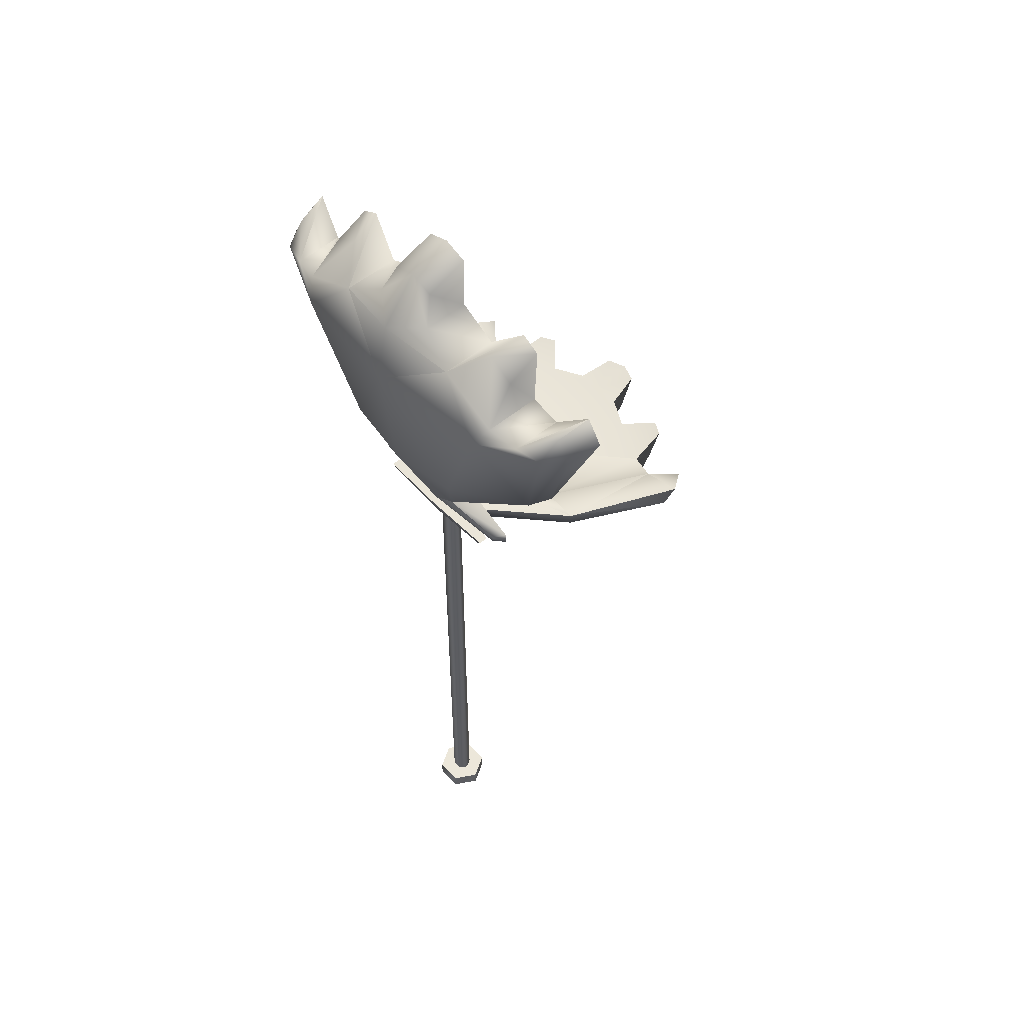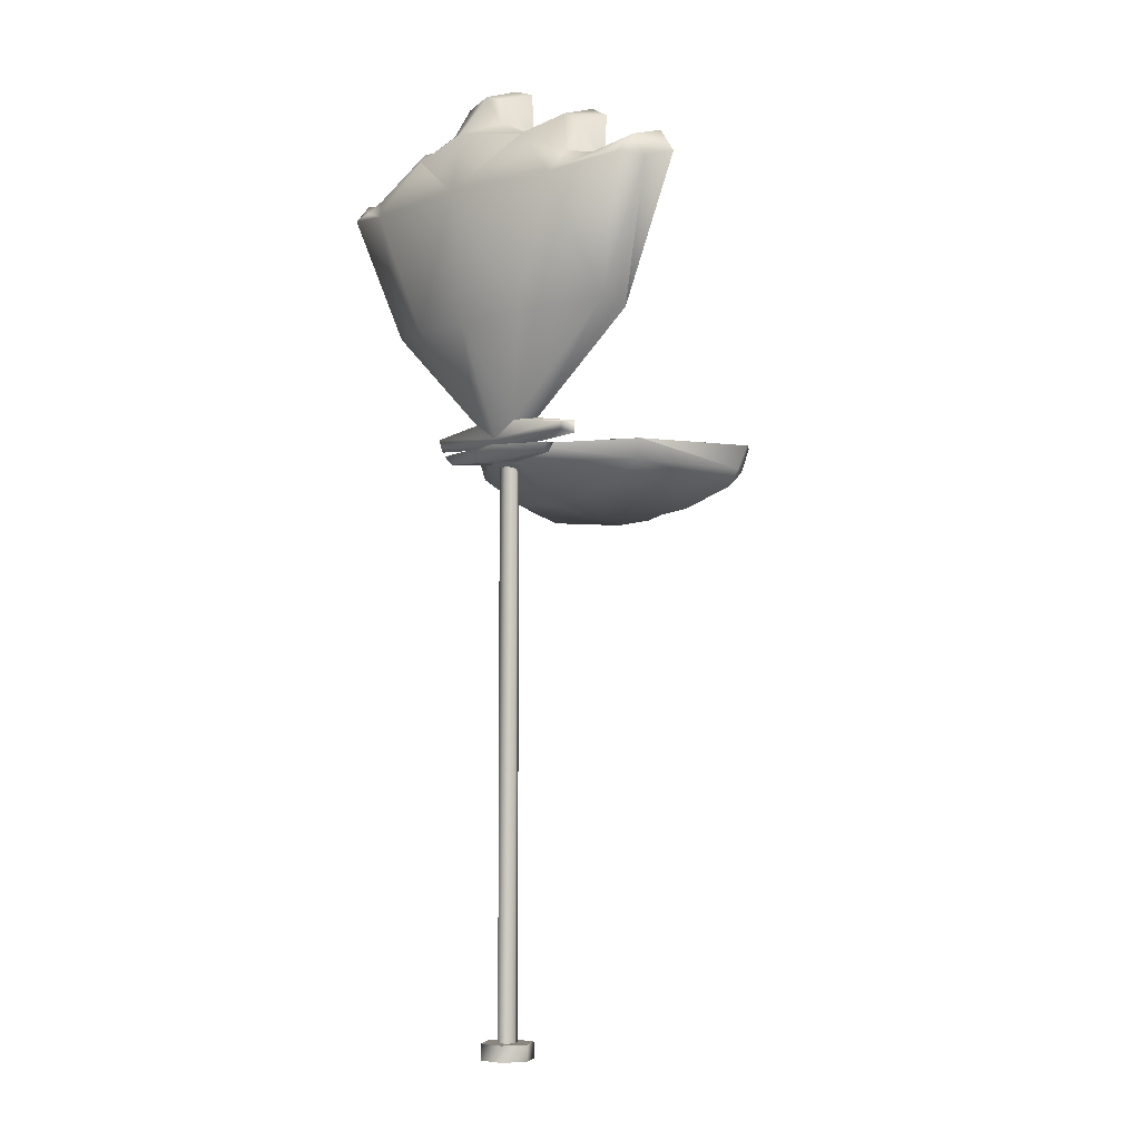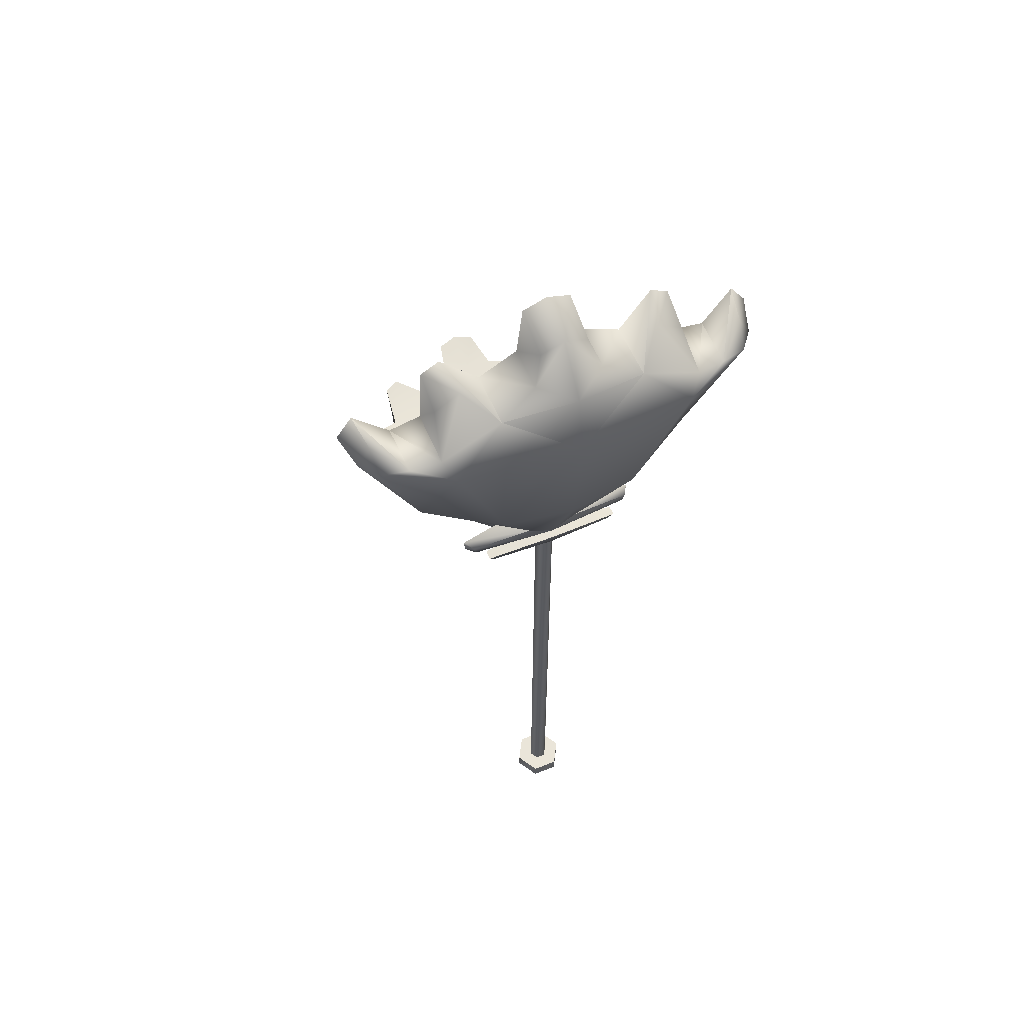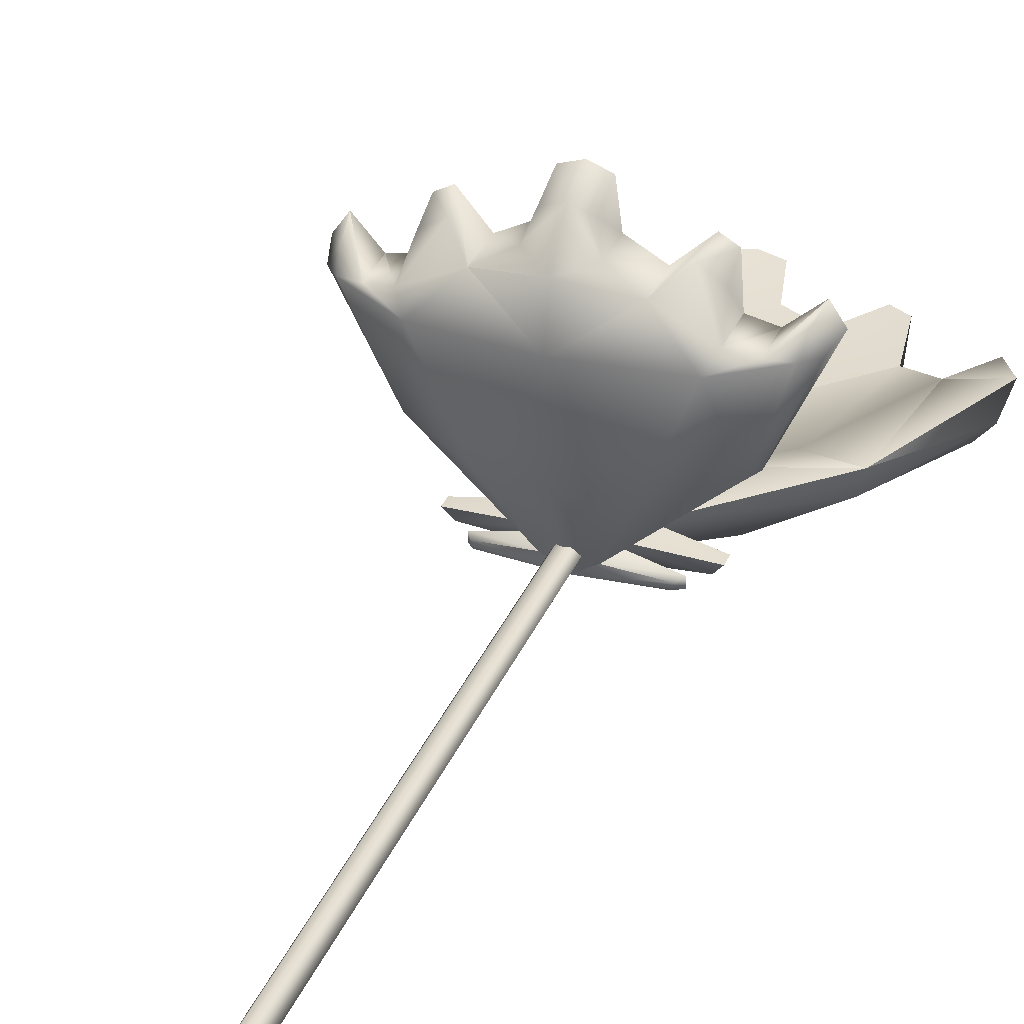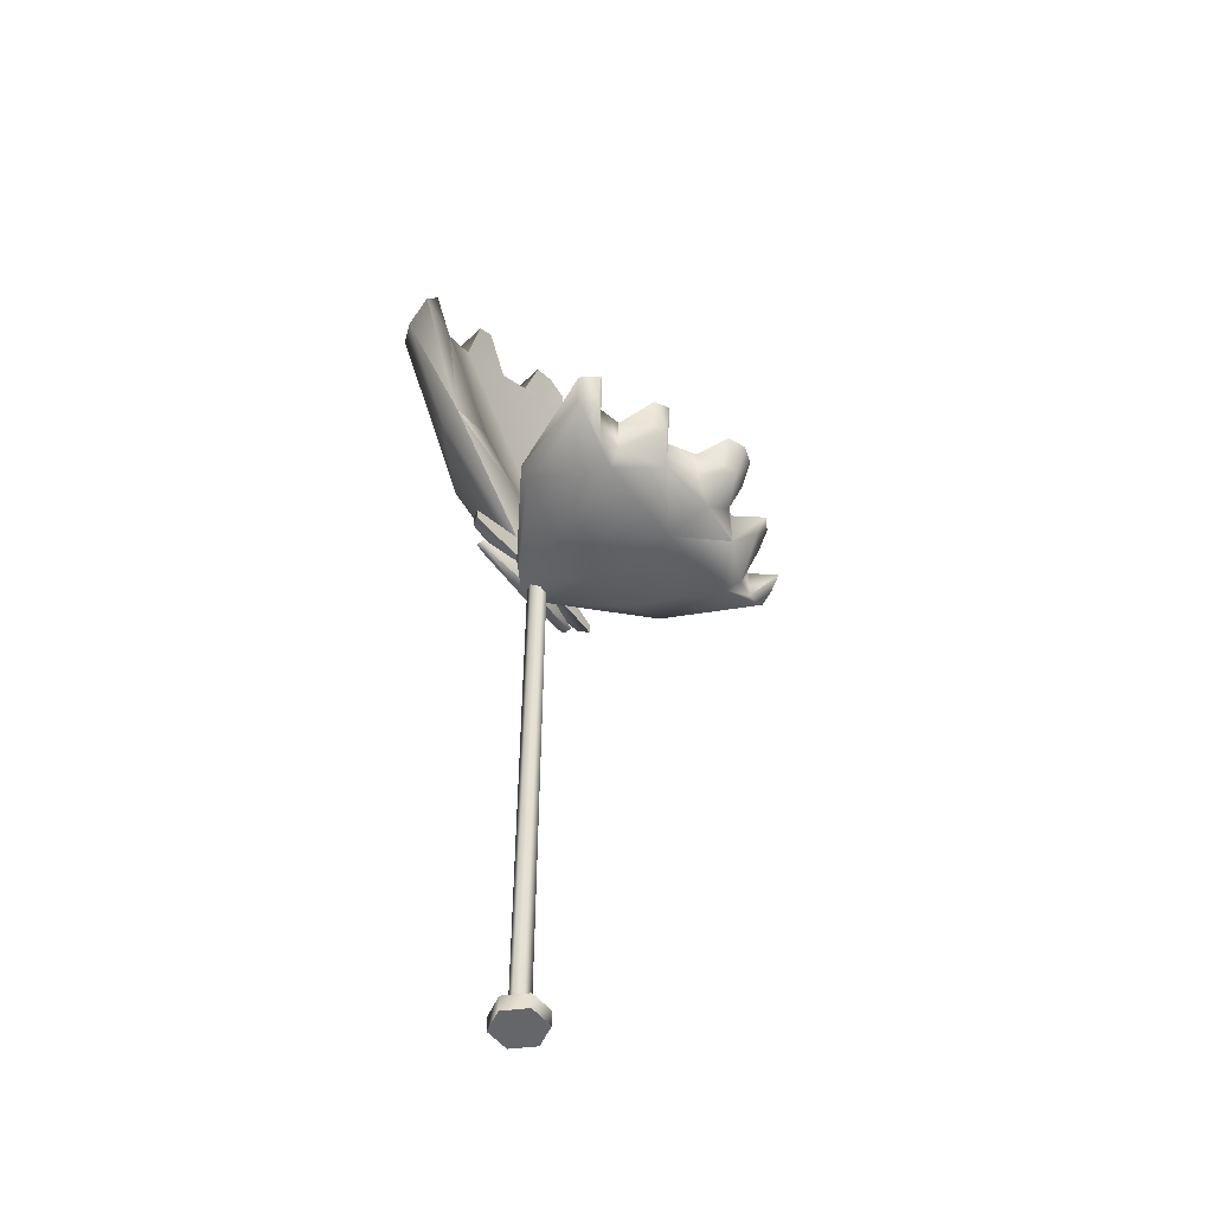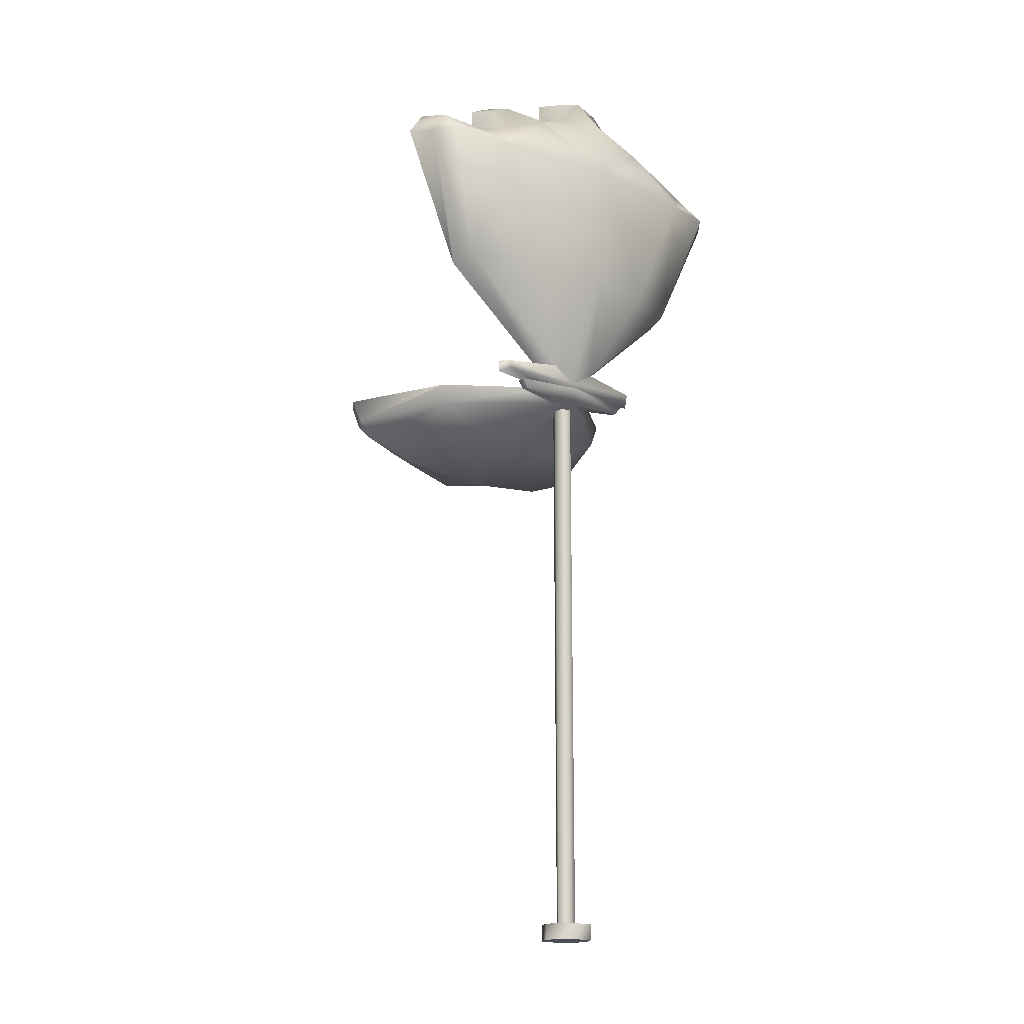
<metadata>
{"format":"obj","ext":"obj","renderer":"f3d","projection":"perspective","resolution":1024,"background":"white","views":[{"elev":52.9,"azim":-131.8,"up":"+Y"},{"elev":-5.6,"azim":-136.7,"up":"+Y"},{"elev":58.0,"azim":157.1,"up":"+Y"},{"elev":33.4,"azim":20.6,"up":"+Z"},{"elev":-51.9,"azim":-52.9,"up":"+Y"},{"elev":-17.4,"azim":140.9,"up":"+Y"}]}
</metadata>
<code>
v 1e-06 57.31 -2.018
v -1.419 56.8 -2.018
v -2.003 55.09 -2.753
v -4.282 53.84 -3.407
v -5.981 55.11 -1.51
v -7.507 54.15 -1.51
v -7.89 52.07 -3.407
v -9.633 51.71 -3.039
v -11.35 52.76 -1.47
v -12.13 51.35 -1.403
v -8.562 43.8 -1.045
v -1.556 37.5 -1.215
v -5.202 37.07 -0.8829
v -5.08 36.6 -0.8829
v 1e-06 36.54 -1.215
v -1.419 57.73 0.4824
v -2.003 55.09 -0.05255
v -4.282 53.84 -0.05255
v -6.389 55.75 0.4824
v -7.491 55.13 0.4824
v -7.89 52.07 -0.05255
v -9.719 51.71 -0.05255
v -11.7 53.33 0.4824
v -12.66 51.92 0.4824
v -8.936 43.47 0.5132
v -2.234 37.71 0.1132
v -5.595 37.13 -0.219
v -5.595 36.4 -0.219
v 1e-06 36.12 0.1132
v 1e-06 58.25 0.4824
v 1e-06 55.1 -0.05255
v 1e-06 46.16 -1.087
v 1e-06 50.83 -4.918
v 1e-06 54.54 -4.179
v -7.203 50.82 -4.158
v -4.171 43.24 -3.508
v 1e-06 40.73 0.5198
v -2.715 41.26 0.5198
v -6.241 43.48 0.7492
v -5.823 43.49 0.1168
v -2.415 41.7 0.003802
v 1e-06 41.21 0.003802
v -11.17 51.55 -2.607
v 1.419 56.8 -2.018
v 2.003 55.09 -2.753
v 4.282 53.84 -3.407
v 5.981 55.11 -1.51
v 7.507 54.15 -1.51
v 7.89 52.07 -3.407
v 9.633 51.71 -3.039
v 11.35 52.76 -1.47
v 12.13 51.35 -1.403
v 8.562 43.8 -1.045
v 1.556 37.5 -1.215
v 5.202 37.07 -0.8829
v 5.08 36.6 -0.8829
v 1.419 57.73 0.4824
v 2.003 55.09 -0.05255
v 4.282 53.84 -0.05255
v 6.389 55.75 0.4824
v 7.491 55.13 0.4824
v 7.89 52.07 -0.05255
v 9.719 51.71 -0.05255
v 11.7 53.33 0.4824
v 12.66 51.92 0.4824
v 8.936 43.47 0.5132
v 2.234 37.71 0.1132
v 5.595 37.13 -0.219
v 5.595 36.4 -0.219
v 1e-06 43.03 -4.019
v 7.203 50.82 -4.158
v 4.171 43.24 -3.508
v 2.715 41.26 0.5198
v 6.241 43.48 0.7492
v 5.823 43.49 0.1168
v 2.415 41.7 0.003802
v 11.17 51.55 -2.607
v 0.5994 0.652 -0.000255
v 0.2997 0.652 -0.5194
v -0.2997 0.652 -0.5194
v -0.5994 0.652 -0.000255
v -0.2997 0.652 0.5189
v 0.2997 0.652 0.5189
v 0.5994 35.15 -0.000253
v 0.2997 35.15 -0.5194
v -0.2997 35.15 -0.5194
v -0.5994 35.15 -0.000253
v -0.2997 35.15 0.5189
v 0.2997 35.15 0.5189
v 1.607 0.000802 -0.000255
v 0.8037 0.000802 -1.392
v -0.8037 0.000802 -1.392
v -1.607 0.000802 -0.000255
v -0.8037 0.000802 1.392
v 0.8037 0.000802 1.392
v 1.607 0.9648 -0.000255
v 0.8037 0.9648 -1.392
v -0.8037 0.9648 -1.392
v -1.607 0.9648 -0.000255
v -0.8037 0.9648 1.392
v 0.8037 0.9648 1.392
v 1e-06 34.51 14.83
v -1.092 34.51 14.43
v -1.092 36.44 15.15
v 1e-06 36.44 15.55
v -1.541 33.95 13.12
v -1.541 36.03 13.12
v -3.294 33.45 12.16
v -3.294 36.03 12.16
v -4.601 34.9 13.13
v -4.915 36.44 13.62
v -5.775 34.9 12.4
v -5.762 36.44 13.15
v -6.07 33.45 10.8
v -6.07 36.03 10.8
v -7.41 33.73 10.52
v -7.476 36.03 10.52
v -8.733 34.94 11.32
v -9.001 36.44 11.76
v -9.328 34.99 10.24
v -9.736 36.44 10.68
v -6.586 35.26 4.433
v -6.874 36.46 4.182
v -1.197 35.13 -0.4096
v -1.719 36.15 -0.249
v -4.002 35.39 -0.7464
v -4.304 35.9 -0.697
v -3.908 35.39 -1.104
v -4.304 35.9 -1.259
v 1e-06 35.13 -1.153
v 1e-06 36.15 -1.472
v -8.593 34.06 10.4
v 1e-06 36.03 13.13
v 1e-06 35.23 6.248
v -4.801 36.64 4.19
v -2.089 36.47 2.479
v 1e-06 36.47 2.071
v -3.208 33.37 4.003
v 1e-06 32.85 12.7
v 1e-06 32.28 9.839
v -5.541 32.87 9.835
v 1e-06 32.97 3.841
v 1e-06 36.07 2.441
v -1.858 36.07 2.816
v -4.48 36.16 4.196
v 1.092 36.44 15.15
v 1.092 34.51 14.43
v 1.541 36.03 13.12
v 1.541 33.95 13.12
v 3.294 36.03 12.16
v 3.294 33.45 12.16
v 4.915 36.44 13.62
v 4.601 34.9 13.13
v 5.762 36.44 13.15
v 5.775 34.9 12.4
v 6.07 36.03 10.8
v 6.07 33.45 10.8
v 7.476 36.03 10.52
v 7.41 33.73 10.52
v 9.001 36.44 11.76
v 8.733 34.94 11.32
v 9.736 36.44 10.68
v 9.328 34.99 10.24
v 6.874 36.46 4.182
v 6.586 35.26 4.433
v 1.719 36.15 -0.249
v 1.197 35.13 -0.4096
v 4.304 35.9 -0.697
v 4.002 35.39 -0.7464
v 4.304 35.9 -1.259
v 3.908 35.39 -1.104
v 8.593 34.06 10.4
v 4.801 36.64 4.19
v 2.089 36.47 2.479
v 3.208 33.37 4.003
v 5.541 32.87 9.835
v 1.858 36.07 2.816
v 4.48 36.16 4.196
o krustycrab_sign
g krustycrab_sign
f 16 30 1
f 1 2 16
f 17 16 2
f 2 3 17
f 18 17 3
f 3 4 18
f 19 18 4
f 4 5 19
f 20 19 5
f 5 6 20
f 21 20 6
f 6 7 21
f 22 21 7
f 7 8 22
f 23 22 8
f 8 9 23
f 24 23 9
f 9 10 24
f 25 24 10
f 10 11 25
f 26 25 11
f 11 12 26
f 27 26 12
f 12 13 27
f 28 27 13
f 13 14 28
f 29 28 14
f 14 15 29
f 11 10 43
f 16 17 31
f 31 30 16
f 26 27 28
f 28 29 26
f 18 32 31
f 31 17 18
f 19 20 21
f 21 18 19
f 22 23 24
f 24 25 22
f 22 25 39
f 18 21 32
f 38 39 25
f 25 26 38
f 26 29 37
f 37 38 26
f 15 14 13
f 13 12 15
f 12 11 36
f 7 6 5
f 5 4 7
f 3 2 1
f 1 34 3
f 10 9 43
f 4 33 35
f 35 7 4
f 33 70 36
f 36 35 33
f 12 36 70
f 70 15 12
f 42 32 41
f 41 32 40
f 40 32 21
f 21 22 40
f 22 39 40
f 40 39 38
f 38 41 40
f 37 42 41
f 41 38 37
f 4 3 34
f 34 33 4
f 9 8 43
f 8 7 35
f 35 43 8
f 11 43 35
f 35 36 11
f 57 44 1
f 1 30 57
f 58 45 44
f 44 57 58
f 59 46 45
f 45 58 59
f 60 47 46
f 46 59 60
f 61 48 47
f 47 60 61
f 62 49 48
f 48 61 62
f 63 50 49
f 49 62 63
f 64 51 50
f 50 63 64
f 65 52 51
f 51 64 65
f 66 53 52
f 52 65 66
f 67 54 53
f 53 66 67
f 68 55 54
f 54 67 68
f 69 56 55
f 55 68 69
f 29 15 56
f 56 69 29
f 53 77 52
f 57 30 31
f 31 58 57
f 67 29 69
f 69 68 67
f 59 58 31
f 31 32 59
f 60 59 62
f 62 61 60
f 63 66 65
f 65 64 63
f 63 74 66
f 59 32 62
f 73 67 66
f 66 74 73
f 67 73 37
f 37 29 67
f 15 54 55
f 55 56 15
f 54 72 53
f 49 46 47
f 47 48 49
f 45 34 1
f 1 44 45
f 52 77 51
f 46 49 71
f 71 33 46
f 33 71 72
f 72 70 33
f 54 15 70
f 70 72 54
f 42 76 32
f 76 75 32
f 75 63 62
f 62 32 75
f 63 75 74
f 75 76 73
f 73 74 75
f 37 73 76
f 76 42 37
f 46 33 34
f 34 45 46
f 51 77 50
f 50 77 71
f 71 49 50
f 53 72 71
f 71 77 53
f 78 79 85
f 85 84 78
f 79 80 86
f 86 85 79
f 80 81 87
f 87 86 80
f 81 82 88
f 88 87 81
f 82 83 89
f 89 88 82
f 83 78 84
f 84 89 83
f 90 91 97
f 97 96 90
f 91 92 98
f 98 97 91
f 92 93 99
f 99 98 92
f 93 94 100
f 100 99 93
f 94 95 101
f 101 100 94
f 95 90 96
f 96 101 95
f 94 93 92
f 92 91 90
f 94 92 90
f 95 94 90
f 97 98 99
f 99 100 101
f 97 99 101
f 96 97 101
f 104 103 102
f 102 105 104
f 107 106 103
f 103 104 107
f 109 108 106
f 106 107 109
f 111 110 108
f 108 109 111
f 113 112 110
f 110 111 113
f 115 114 112
f 112 113 115
f 117 116 114
f 114 115 117
f 119 118 116
f 116 117 119
f 121 120 118
f 118 119 121
f 123 122 120
f 120 121 123
f 125 124 122
f 122 123 125
f 127 126 124
f 124 125 127
f 129 128 126
f 126 127 129
f 131 130 128
f 128 129 131
f 122 132 120
f 104 105 133
f 133 107 104
f 125 131 129
f 129 127 125
f 109 107 133
f 133 134 109
f 111 109 115
f 115 113 111
f 117 123 121
f 121 119 117
f 117 135 123
f 109 134 115
f 136 125 123
f 123 135 136
f 125 136 137
f 137 131 125
f 130 124 126
f 126 128 130
f 124 138 122
f 114 108 110
f 110 112 114
f 106 139 102
f 102 103 106
f 120 132 118
f 108 114 141
f 141 140 108
f 140 141 138
f 138 142 140
f 124 130 142
f 142 138 124
f 143 144 134
f 144 145 134
f 145 117 115
f 115 134 145
f 117 145 135
f 145 144 136
f 136 135 145
f 137 136 144
f 144 143 137
f 108 140 139
f 139 106 108
f 118 132 116
f 116 132 141
f 141 114 116
f 122 138 141
f 141 132 122
f 146 105 102
f 102 147 146
f 148 146 147
f 147 149 148
f 150 148 149
f 149 151 150
f 152 150 151
f 151 153 152
f 154 152 153
f 153 155 154
f 156 154 155
f 155 157 156
f 158 156 157
f 157 159 158
f 160 158 159
f 159 161 160
f 162 160 161
f 161 163 162
f 164 162 163
f 163 165 164
f 166 164 165
f 165 167 166
f 168 166 167
f 167 169 168
f 170 168 169
f 169 171 170
f 131 170 171
f 171 130 131
f 165 163 172
f 146 148 133
f 133 105 146
f 166 168 170
f 170 131 166
f 150 134 133
f 133 148 150
f 152 154 156
f 156 150 152
f 158 160 162
f 162 164 158
f 158 164 173
f 150 156 134
f 174 173 164
f 164 166 174
f 166 131 137
f 137 174 166
f 130 171 169
f 169 167 130
f 167 165 175
f 157 155 153
f 153 151 157
f 149 147 102
f 102 139 149
f 163 161 172
f 151 140 176
f 176 157 151
f 140 142 175
f 175 176 140
f 167 175 142
f 142 130 167
f 143 134 177
f 177 134 178
f 178 134 156
f 156 158 178
f 158 173 178
f 178 173 174
f 174 177 178
f 137 143 177
f 177 174 137
f 151 149 139
f 139 140 151
f 161 159 172
f 159 157 176
f 176 172 159
f 165 172 176
f 176 175 165

</code>
